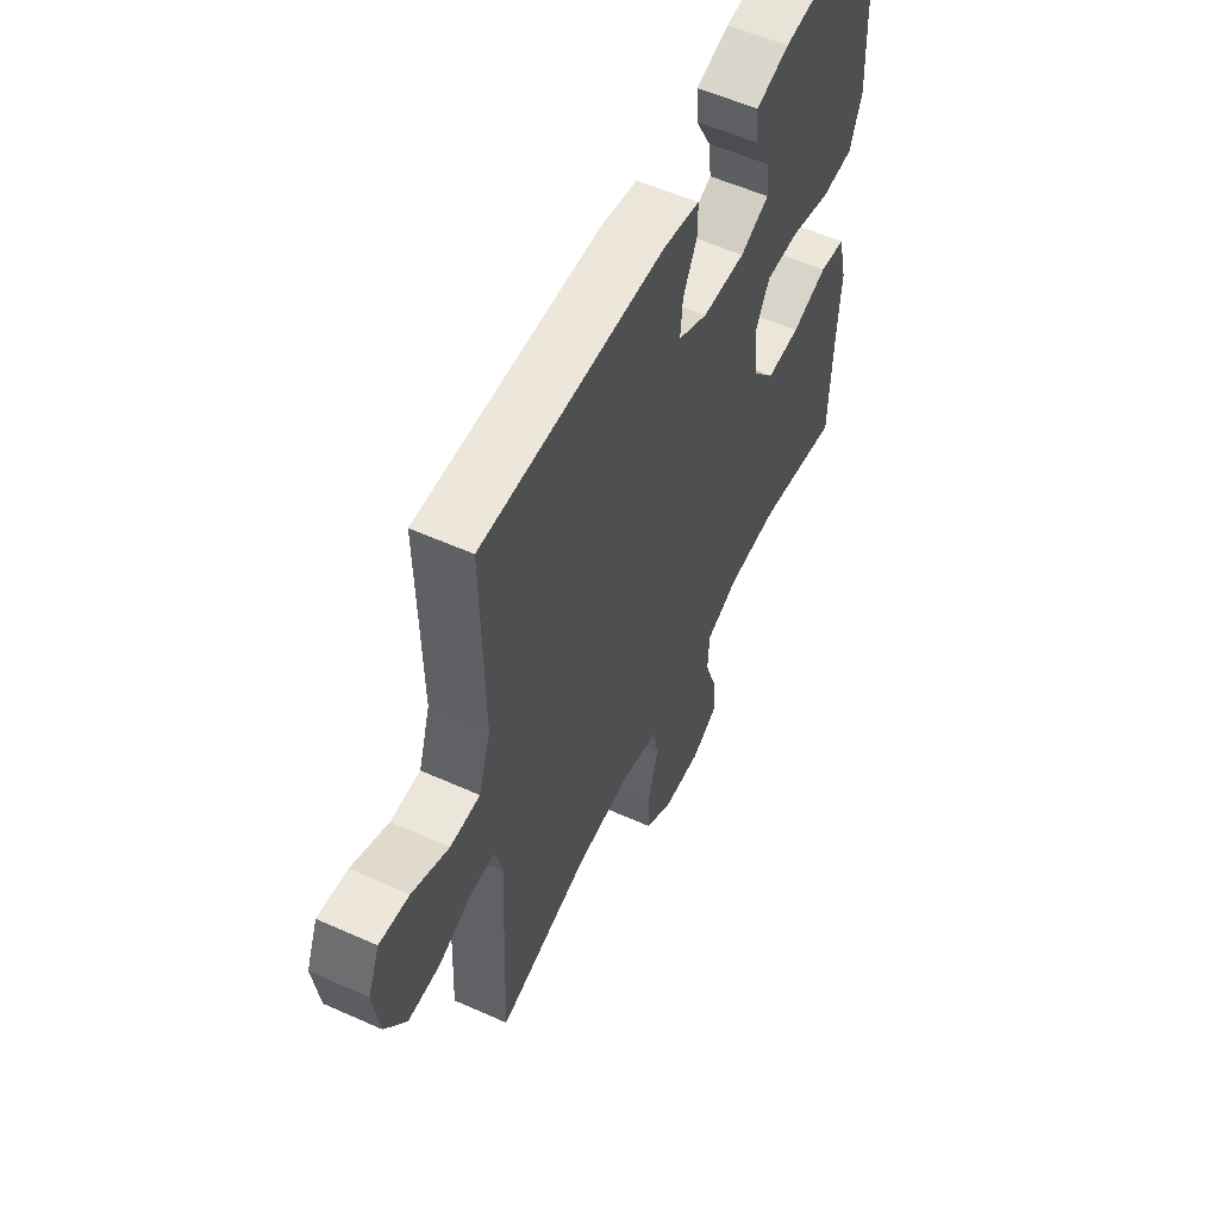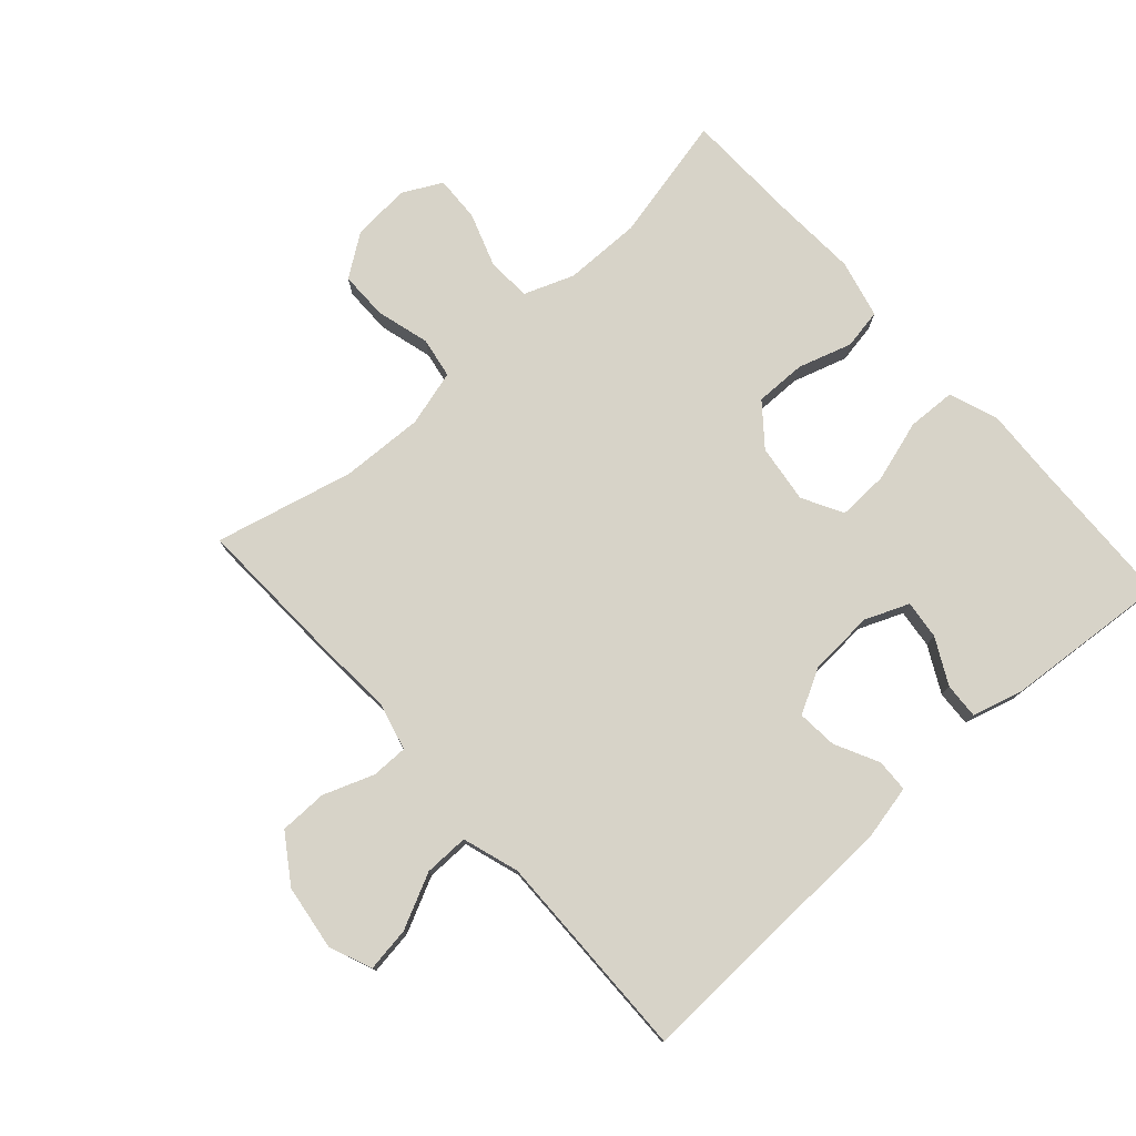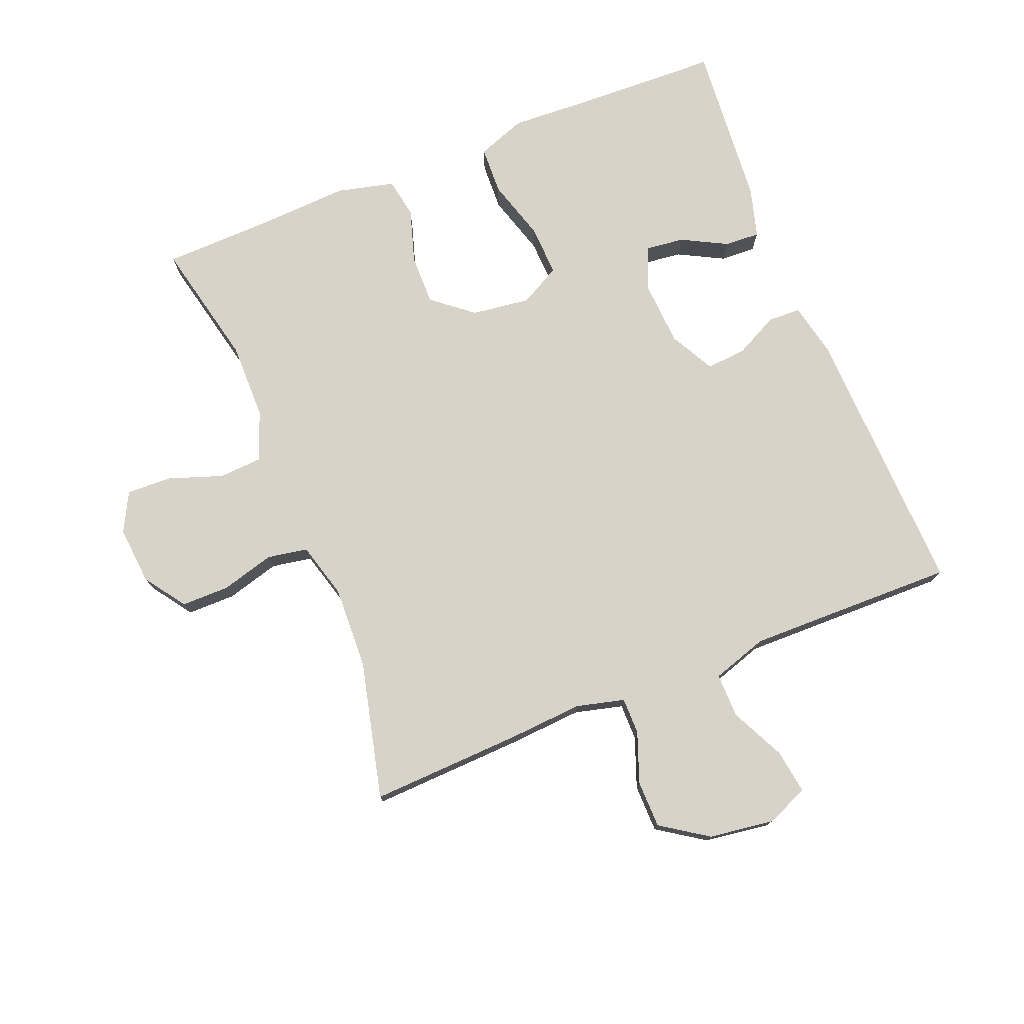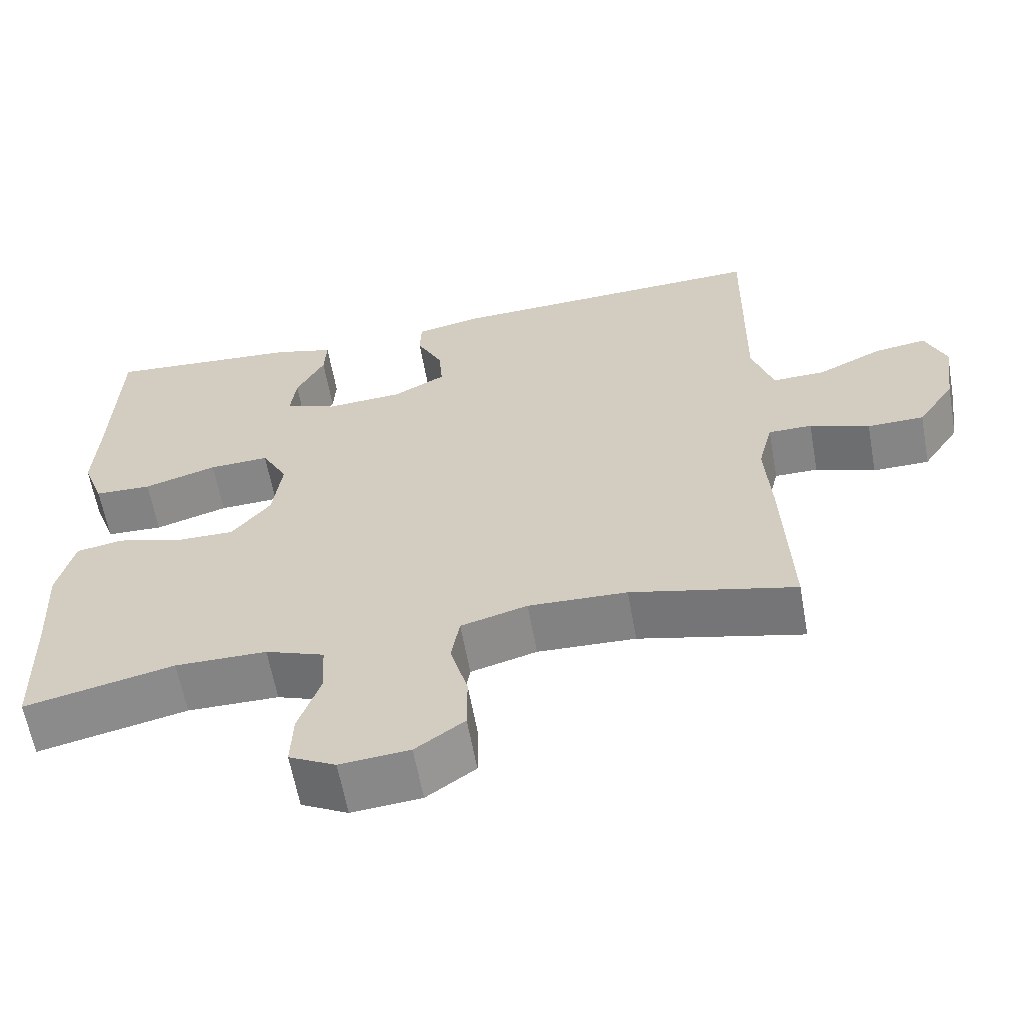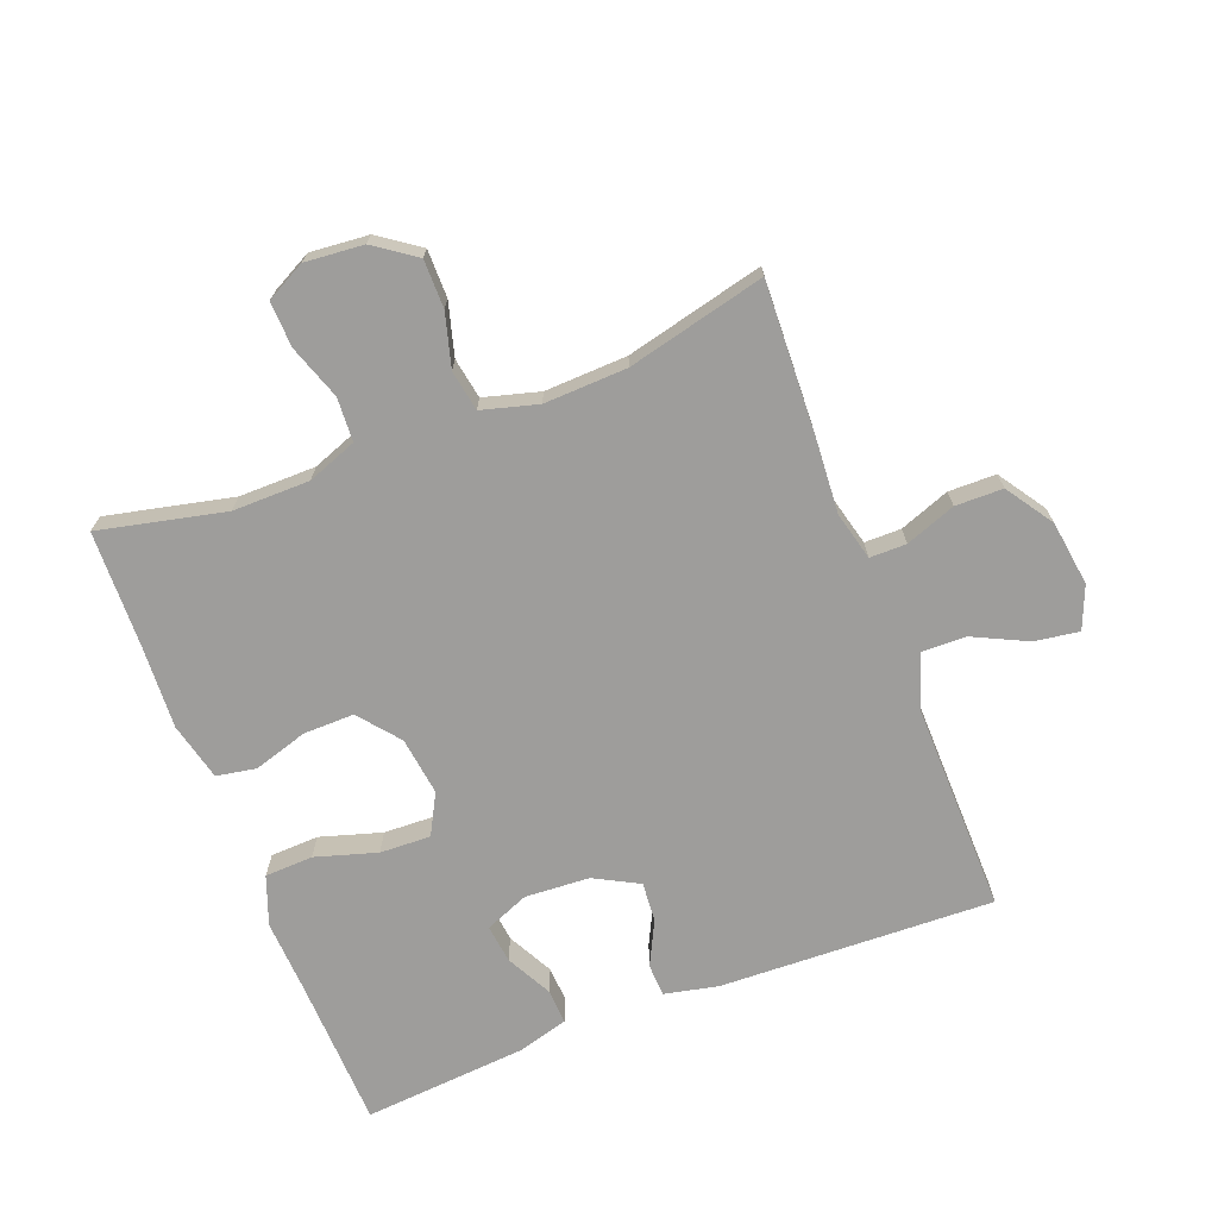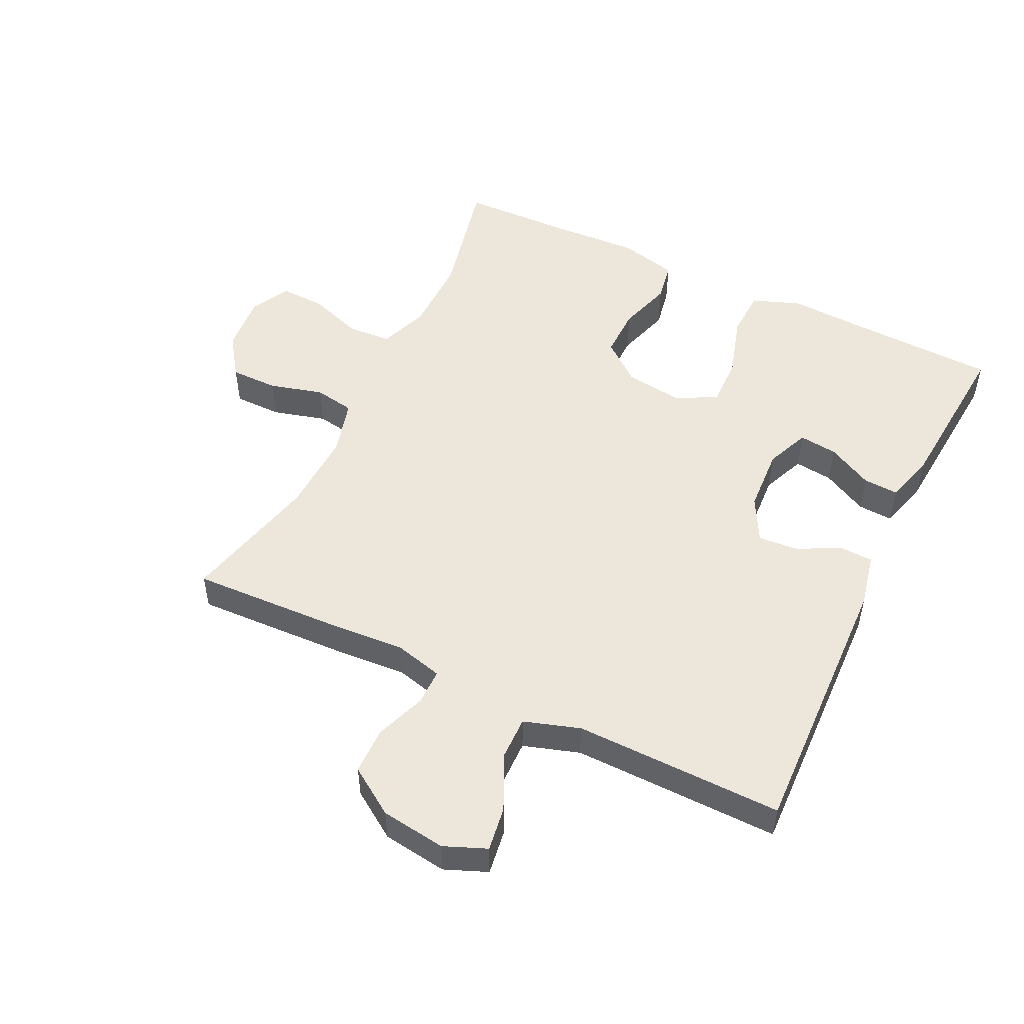
<metadata>
{"format":"obj","ext":"obj","renderer":"f3d","projection":"perspective","resolution":1024,"background":"white","views":[{"elev":56.4,"azim":-64.9,"up":"+Z"},{"elev":77.1,"azim":-41.9,"up":"+Y"},{"elev":76.0,"azim":-111.9,"up":"+Y"},{"elev":-61.5,"azim":-169.8,"up":"+Z"},{"elev":-70.5,"azim":-158.9,"up":"+Y"},{"elev":51.0,"azim":-64.2,"up":"+Y"}]}
</metadata>
<code>
v -0.5 0.07 -0.5
v -0.49 0.07 -0.263
v -0.482 0.07 -0.147
v -0.501 0.07 -0.072
v -0.558 0.07 -0.072
v -0.636 0.07 -0.101
v -0.71 0.07 -0.1
v -0.759 0.07 -0.027
v -0.773 0.07 0.074
v -0.746 0.07 0.14
v -0.677 0.07 0.13
v -0.592 0.07 0.089
v -0.523 0.07 0.088
v -0.495 0.07 0.175
v -0.497 0.07 0.312
v -0.5 0.07 0.5
v -0.073 0.07 0.485
v 0.011 0.07 0.467
v 0.013 0.07 0.416
v -0.021 0.07 0.348
v -0.026 0.07 0.286
v 0.043 0.07 0.249
v 0.144 0.07 0.243
v 0.212 0.07 0.271
v 0.205 0.07 0.331
v 0.168 0.07 0.402
v 0.165 0.07 0.457
v 0.243 0.07 0.479
v 0.5 0.07 0.5
v 0.508 0.07 0.266
v 0.514 0.07 0.15
v 0.486 0.07 0.074
v 0.411 0.07 0.071
v 0.315 0.07 0.1
v 0.236 0.07 0.103
v 0.202 0.07 0.04
v 0.214 0.07 -0.051
v 0.265 0.07 -0.114
v 0.344 0.07 -0.113
v 0.428 0.07 -0.087
v 0.49 0.07 -0.098
v 0.512 0.07 -0.188
v 0.505 0.07 -0.32
v 0.5 0.07 -0.5
v 0.304 0.07 -0.456
v 0.184 0.07 -0.457
v 0.107 0.07 -0.486
v 0.103 0.07 -0.554
v 0.132 0.07 -0.638
v 0.135 0.07 -0.709
v 0.074 0.07 -0.741
v -0.017 0.07 -0.733
v -0.081 0.07 -0.688
v -0.081 0.07 -0.613
v -0.058 0.07 -0.53
v -0.069 0.07 -0.467
v -0.156 0.07 -0.443
v -0.285 0.07 -0.448
v -0.5 0 -0.5
v -0.49 0 -0.263
v -0.482 0 -0.147
v -0.501 0 -0.072
v -0.558 0 -0.072
v -0.636 0 -0.101
v -0.71 0 -0.1
v -0.759 0 -0.027
v -0.773 0 0.074
v -0.746 0 0.14
v -0.677 0 0.13
v -0.592 0 0.089
v -0.523 0 0.088
v -0.495 0 0.175
v -0.497 0 0.312
v -0.5 0 0.5
v -0.073 0 0.485
v 0.011 0 0.467
v 0.013 0 0.416
v -0.021 0 0.348
v -0.026 0 0.286
v 0.043 0 0.249
v 0.144 0 0.243
v 0.212 0 0.271
v 0.205 0 0.331
v 0.168 0 0.402
v 0.165 0 0.457
v 0.243 0 0.479
v 0.5 0 0.5
v 0.508 0 0.266
v 0.514 0 0.15
v 0.486 0 0.074
v 0.411 0 0.071
v 0.315 0 0.1
v 0.236 0 0.103
v 0.202 0 0.04
v 0.214 0 -0.051
v 0.265 0 -0.114
v 0.344 0 -0.113
v 0.428 0 -0.087
v 0.49 0 -0.098
v 0.512 0 -0.188
v 0.505 0 -0.32
v 0.5 0 -0.5
v 0.304 0 -0.456
v 0.184 0 -0.457
v 0.107 0 -0.486
v 0.103 0 -0.554
v 0.132 0 -0.638
v 0.135 0 -0.709
v 0.074 0 -0.741
v -0.017 0 -0.733
v -0.081 0 -0.688
v -0.081 0 -0.613
v -0.058 0 -0.53
v -0.069 0 -0.467
v -0.156 0 -0.443
v -0.285 0 -0.448
f 52 53 54 55
f 52 55 56
f 51 52 56
f 48 49 50 51
f 47 48 51 56
f 46 47 56 57
f 43 44 45
f 43 45 46 57
f 39 40 41 42
f 38 39 42 43
f 31 32 33 34
f 30 31 34 35
f 29 30 35
f 28 29 35
f 25 26 27 28
f 24 25 28 35
f 23 24 35 36
f 17 18 19 20
f 15 16 17 20
f 14 15 20 21
f 13 14 21 22
f 9 10 11 12
f 9 12 13
f 8 9 13
f 5 6 7 8
f 4 5 8 13
f 3 4 13 22
f 58 1 2 3
f 38 43 57 58
f 37 38 58 3
f 23 36 37
f 3 22 23 37
f 113 112 111 110
f 114 113 110
f 114 110 109
f 109 108 107 106
f 114 109 106 105
f 115 114 105 104
f 103 102 101
f 115 104 103 101
f 100 99 98 97
f 101 100 97 96
f 92 91 90 89
f 93 92 89 88
f 93 88 87
f 93 87 86
f 86 85 84 83
f 93 86 83 82
f 94 93 82 81
f 78 77 76 75
f 78 75 74 73
f 79 78 73 72
f 80 79 72 71
f 70 69 68 67
f 71 70 67
f 71 67 66
f 66 65 64 63
f 71 66 63 62
f 80 71 62 61
f 61 60 59 116
f 116 115 101 96
f 61 116 96 95
f 95 94 81
f 95 81 80 61
f 1 59 60 2
f 2 60 61 3
f 3 61 62 4
f 4 62 63 5
f 5 63 64 6
f 6 64 65 7
f 7 65 66 8
f 8 66 67 9
f 9 67 68 10
f 10 68 69 11
f 11 69 70 12
f 12 70 71 13
f 13 71 72 14
f 14 72 73 15
f 15 73 74 16
f 16 74 75 17
f 17 75 76 18
f 18 76 77 19
f 19 77 78 20
f 20 78 79 21
f 21 79 80 22
f 22 80 81 23
f 23 81 82 24
f 24 82 83 25
f 25 83 84 26
f 26 84 85 27
f 27 85 86 28
f 28 86 87 29
f 29 87 88 30
f 30 88 89 31
f 31 89 90 32
f 32 90 91 33
f 33 91 92 34
f 34 92 93 35
f 35 93 94 36
f 36 94 95 37
f 37 95 96 38
f 38 96 97 39
f 39 97 98 40
f 40 98 99 41
f 41 99 100 42
f 42 100 101 43
f 43 101 102 44
f 44 102 103 45
f 45 103 104 46
f 46 104 105 47
f 47 105 106 48
f 48 106 107 49
f 49 107 108 50
f 50 108 109 51
f 51 109 110 52
f 52 110 111 53
f 53 111 112 54
f 54 112 113 55
f 55 113 114 56
f 56 114 115 57
f 57 115 116 58
f 58 116 59 1

</code>
